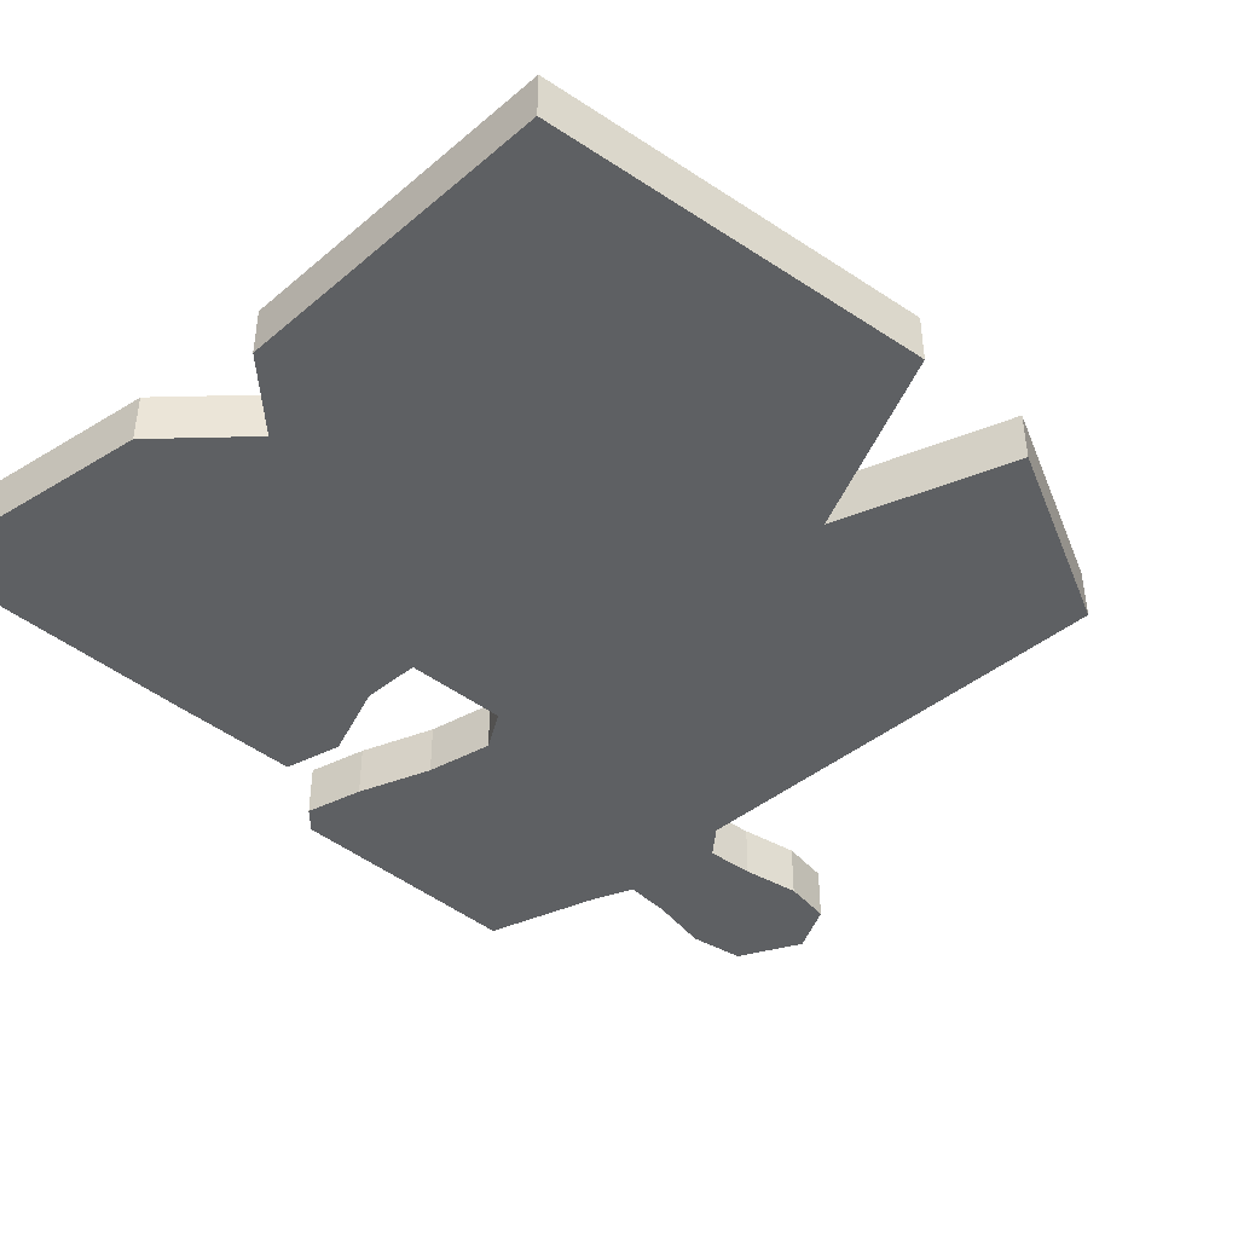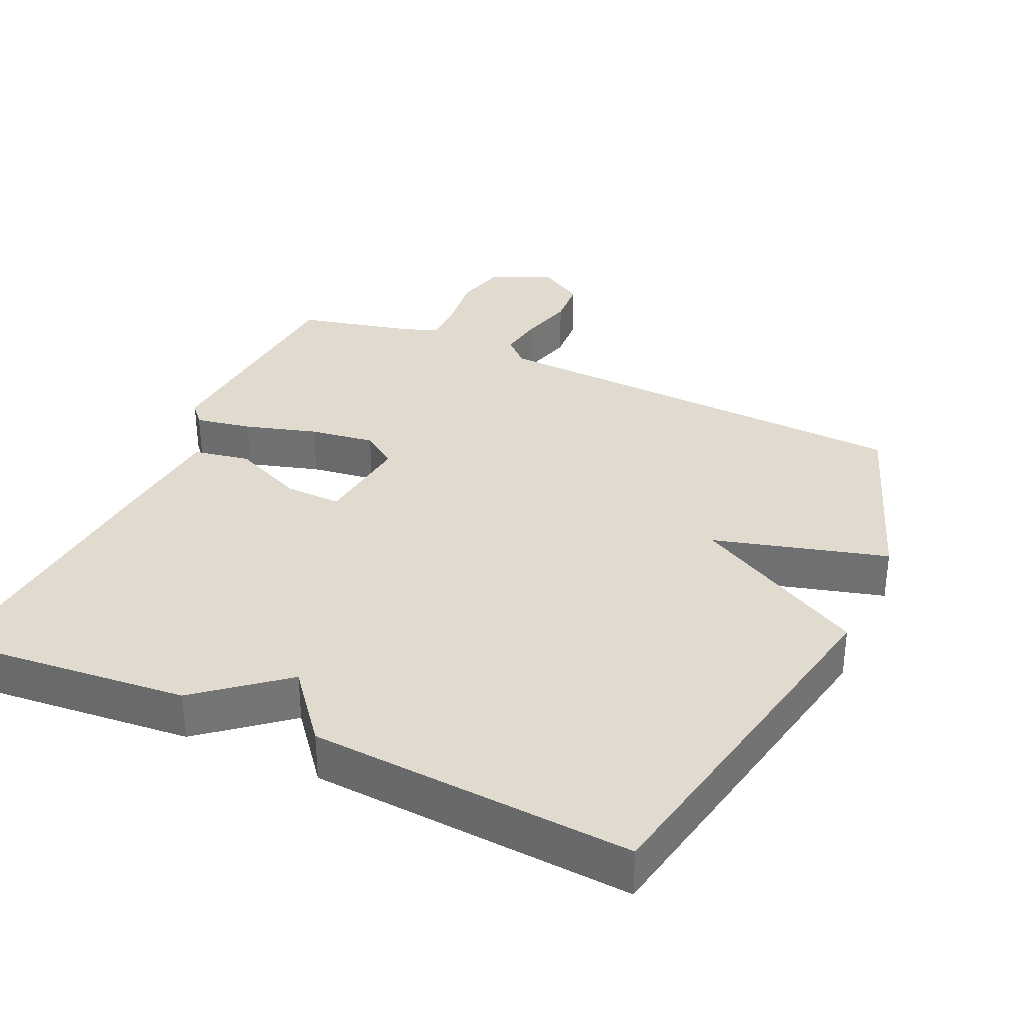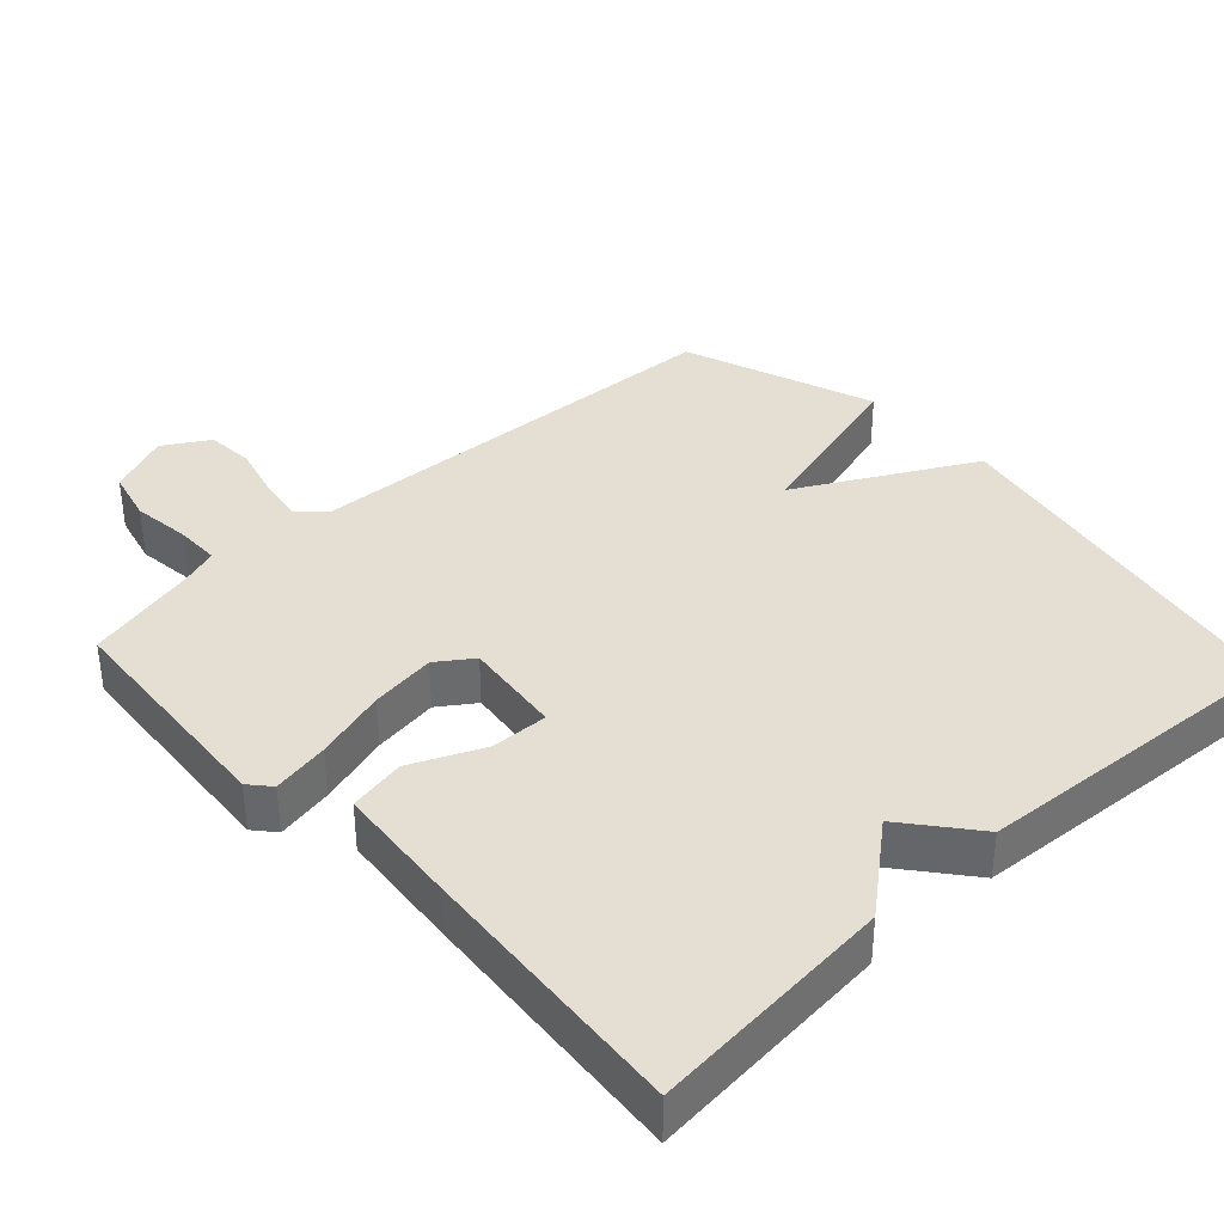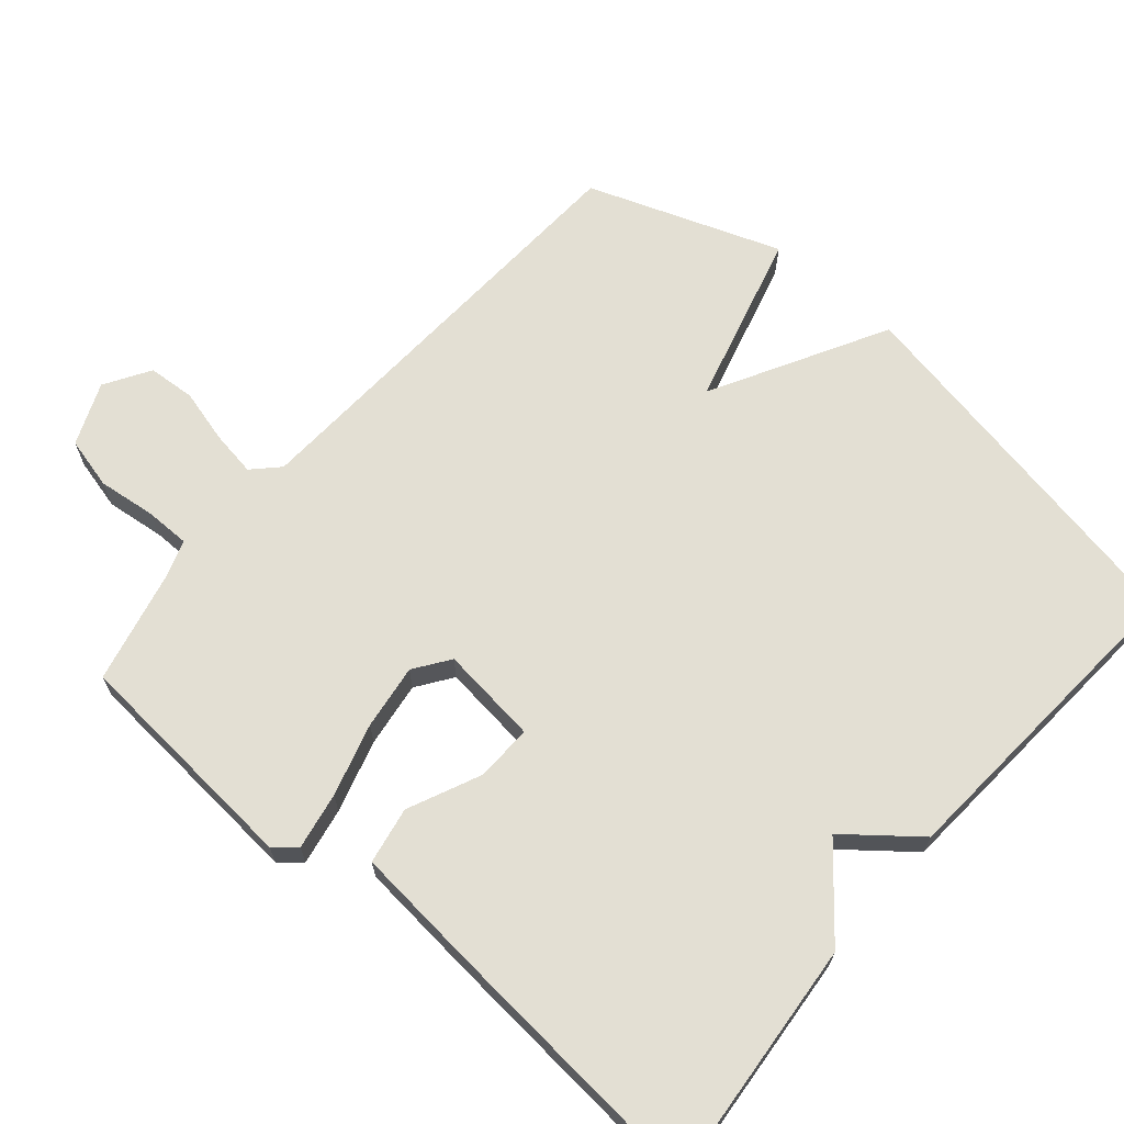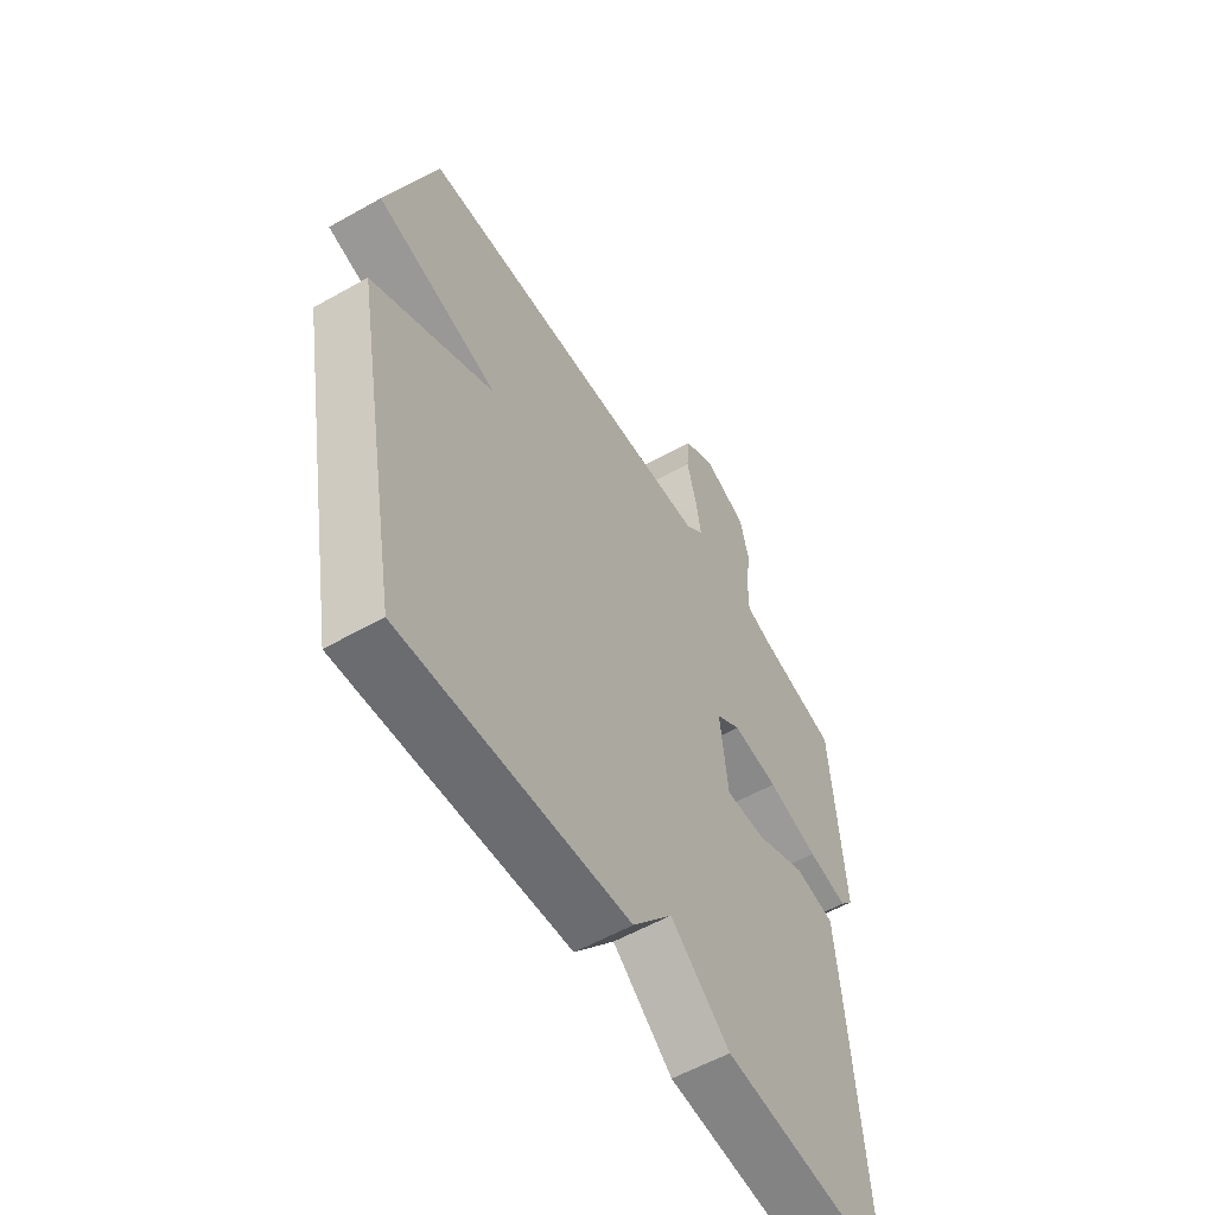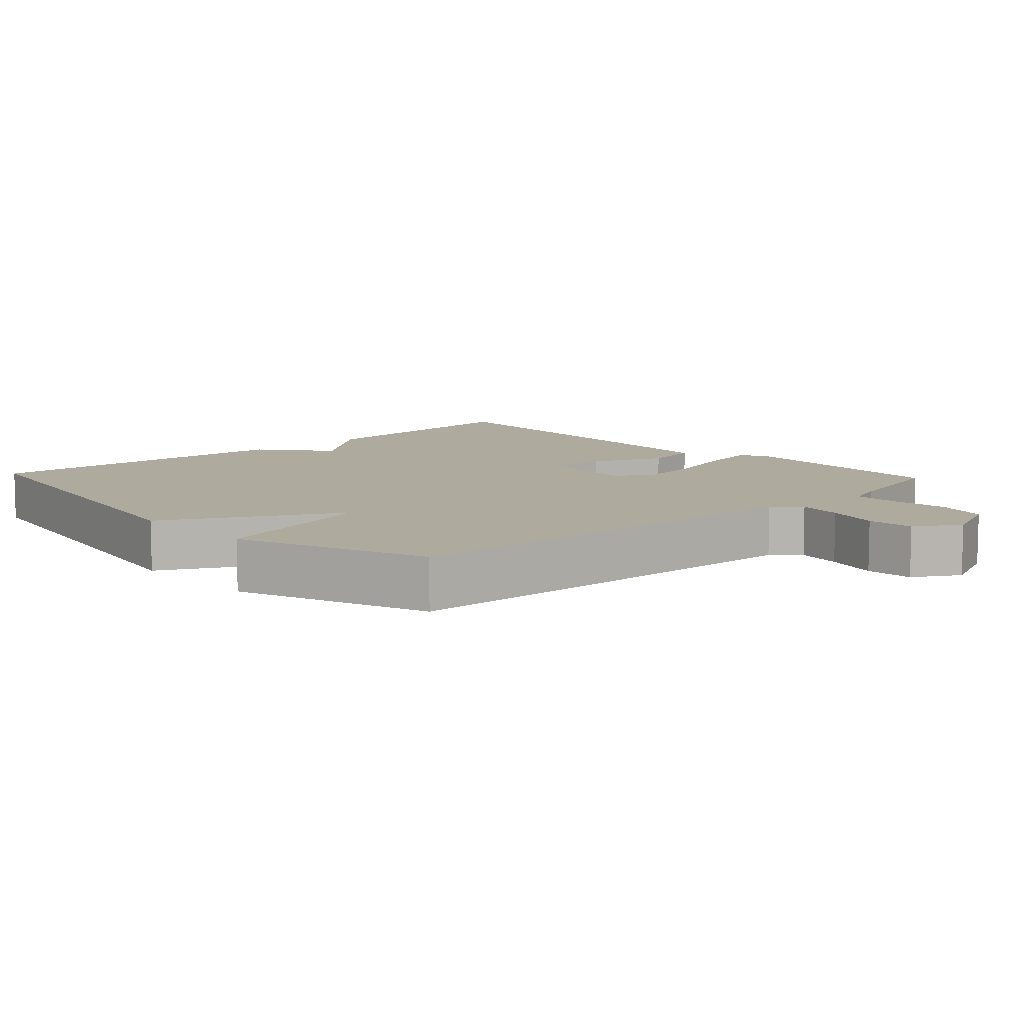
<metadata>
{"format":"obj","ext":"obj","renderer":"f3d","projection":"perspective","resolution":1024,"background":"white","views":[{"elev":-42.4,"azim":-138.8,"up":"+Y"},{"elev":33.7,"azim":-155.4,"up":"+Y"},{"elev":37.2,"azim":137.2,"up":"+Y"},{"elev":67.0,"azim":130.8,"up":"+Y"},{"elev":-56.9,"azim":-59.5,"up":"+Z"},{"elev":9.2,"azim":-43.0,"up":"+Y"}]}
</metadata>
<code>
v -0.5 0.07 -0.5
v -0.599 0.07 0.029
v -0.354 0.07 0.162
v -0.599 0.07 0.229
v -0.5 0.07 0.5
v 0.117 0.07 0.53
v 0.153 0.07 0.565
v 0.143 0.07 0.629
v 0.123 0.07 0.705
v 0.128 0.07 0.772
v 0.192 0.07 0.811
v 0.28 0.07 0.774
v 0.298 0.07 0.701
v 0.288 0.07 0.619
v 0.288 0.07 0.556
v 0.34 0.07 0.538
v 0.5 0.07 0.5
v 0.525 0.07 0.17
v 0.499 0.07 0.14
v 0.419 0.07 0.155
v 0.317 0.07 0.185
v 0.225 0.07 0.198
v 0.175 0.07 0.163
v 0.191 0.07 0.024
v 0.272 0.07 0.027
v 0.373 0.07 0.072
v 0.453 0.07 0.057
v 0.469 0.07 -0.117
v 0.5 0.07 -0.5
v 0.155 0.07 -0.469
v 0.035 0.07 -0.37
v -0.045 0.07 -0.469
v -0.5 0 -0.5
v -0.599 0 0.029
v -0.354 0 0.162
v -0.599 0 0.229
v -0.5 0 0.5
v 0.117 0 0.53
v 0.153 0 0.565
v 0.143 0 0.629
v 0.123 0 0.705
v 0.128 0 0.772
v 0.192 0 0.811
v 0.28 0 0.774
v 0.298 0 0.701
v 0.288 0 0.619
v 0.288 0 0.556
v 0.34 0 0.538
v 0.5 0 0.5
v 0.525 0 0.17
v 0.499 0 0.14
v 0.419 0 0.155
v 0.317 0 0.185
v 0.225 0 0.198
v 0.175 0 0.163
v 0.191 0 0.024
v 0.272 0 0.027
v 0.373 0 0.072
v 0.453 0 0.057
v 0.469 0 -0.117
v 0.5 0 -0.5
v 0.155 0 -0.469
v 0.035 0 -0.37
v -0.045 0 -0.469
f 1 2 3
f 32 1 3
f 31 32 3
f 29 30 31
f 28 29 31
f 27 28 31
f 26 27 31
f 25 26 31
f 24 25 31
f 23 24 31 3
f 4 5 6
f 3 4 6
f 23 3 6
f 22 23 6
f 21 22 6 7
f 20 21 7
f 19 20 7
f 18 19 7
f 17 18 7
f 16 17 7
f 15 16 7
f 14 15 7 8
f 12 13 14
f 11 12 14
f 10 11 14
f 9 10 14
f 8 9 14
f 35 34 33
f 35 33 64
f 35 64 63
f 63 62 61
f 63 61 60
f 63 60 59
f 63 59 58
f 63 58 57
f 63 57 56
f 35 63 56 55
f 38 37 36
f 38 36 35
f 38 35 55
f 38 55 54
f 39 38 54 53
f 39 53 52
f 39 52 51
f 39 51 50
f 39 50 49
f 39 49 48
f 39 48 47
f 40 39 47 46
f 46 45 44
f 46 44 43
f 46 43 42
f 46 42 41
f 46 41 40
f 1 33 34 2
f 2 34 35 3
f 3 35 36 4
f 4 36 37 5
f 5 37 38 6
f 6 38 39 7
f 7 39 40 8
f 8 40 41 9
f 9 41 42 10
f 10 42 43 11
f 11 43 44 12
f 12 44 45 13
f 13 45 46 14
f 14 46 47 15
f 15 47 48 16
f 16 48 49 17
f 17 49 50 18
f 18 50 51 19
f 19 51 52 20
f 20 52 53 21
f 21 53 54 22
f 22 54 55 23
f 23 55 56 24
f 24 56 57 25
f 25 57 58 26
f 26 58 59 27
f 27 59 60 28
f 28 60 61 29
f 29 61 62 30
f 30 62 63 31
f 31 63 64 32
f 32 64 33 1

</code>
